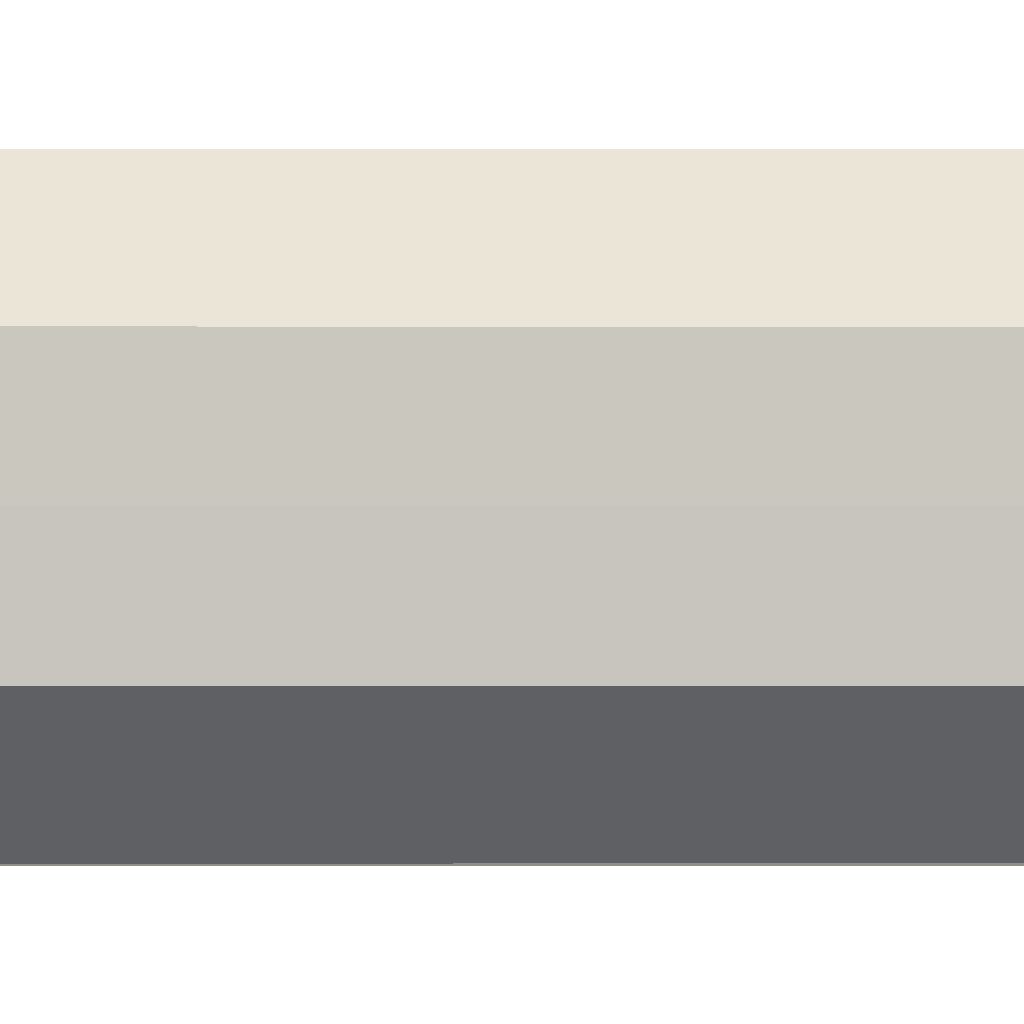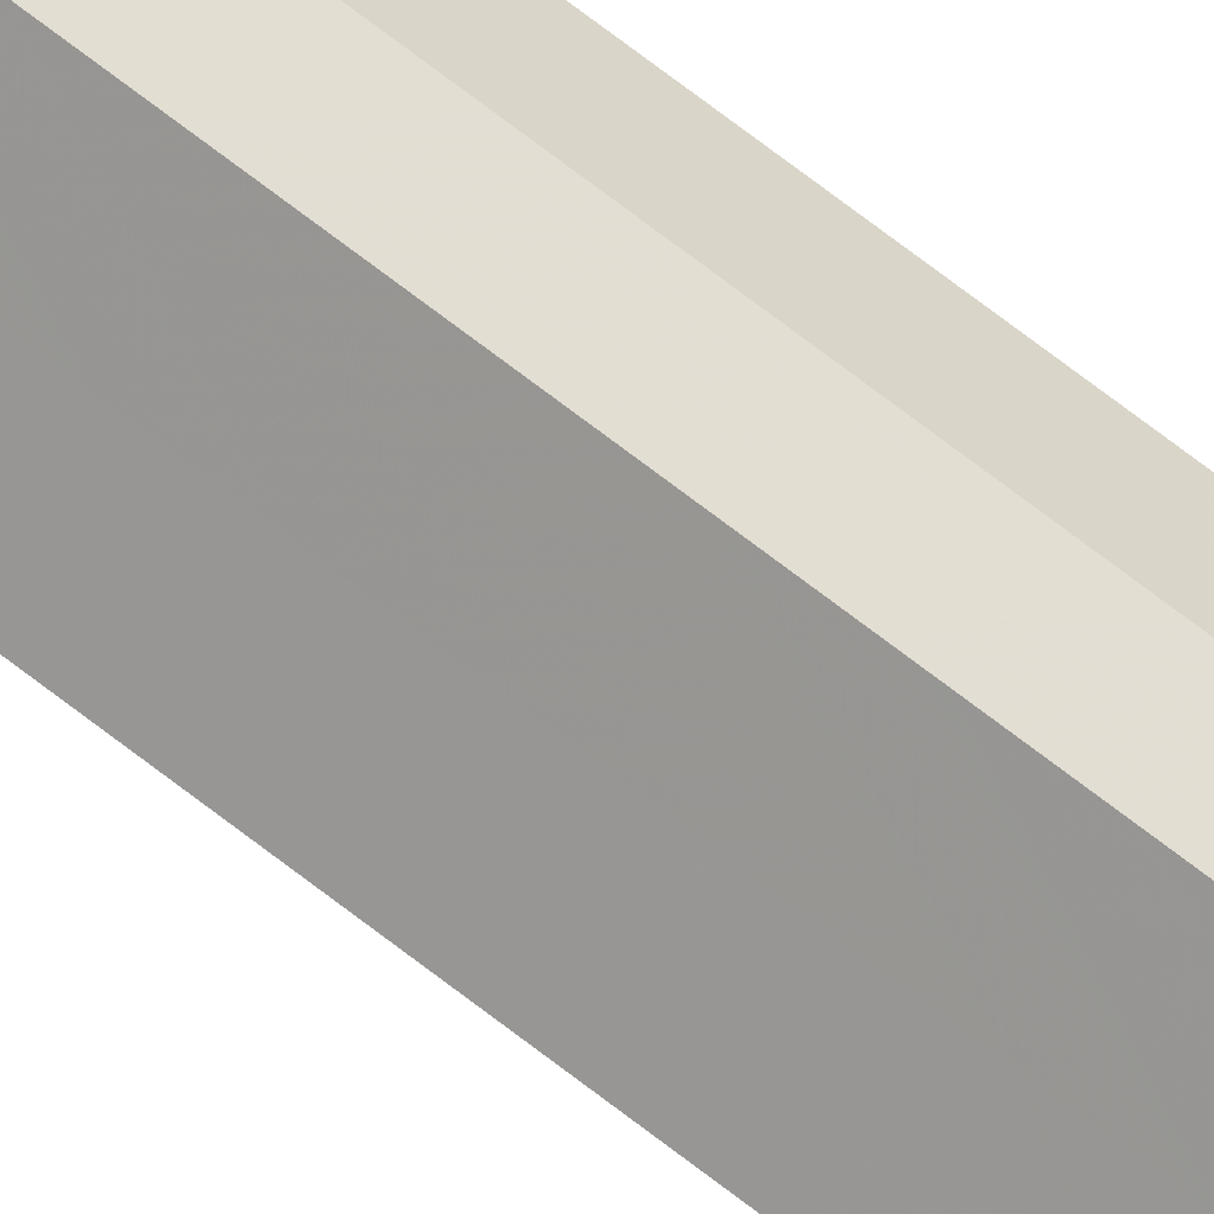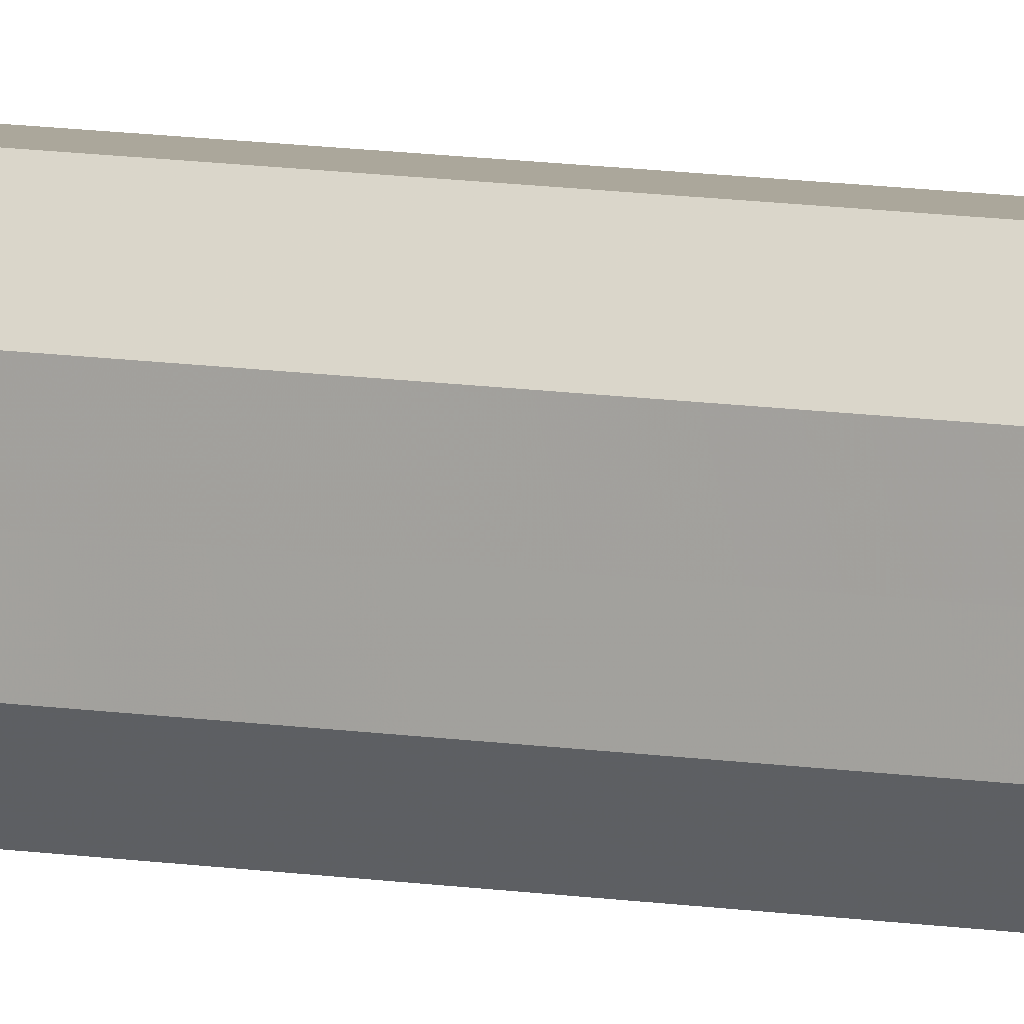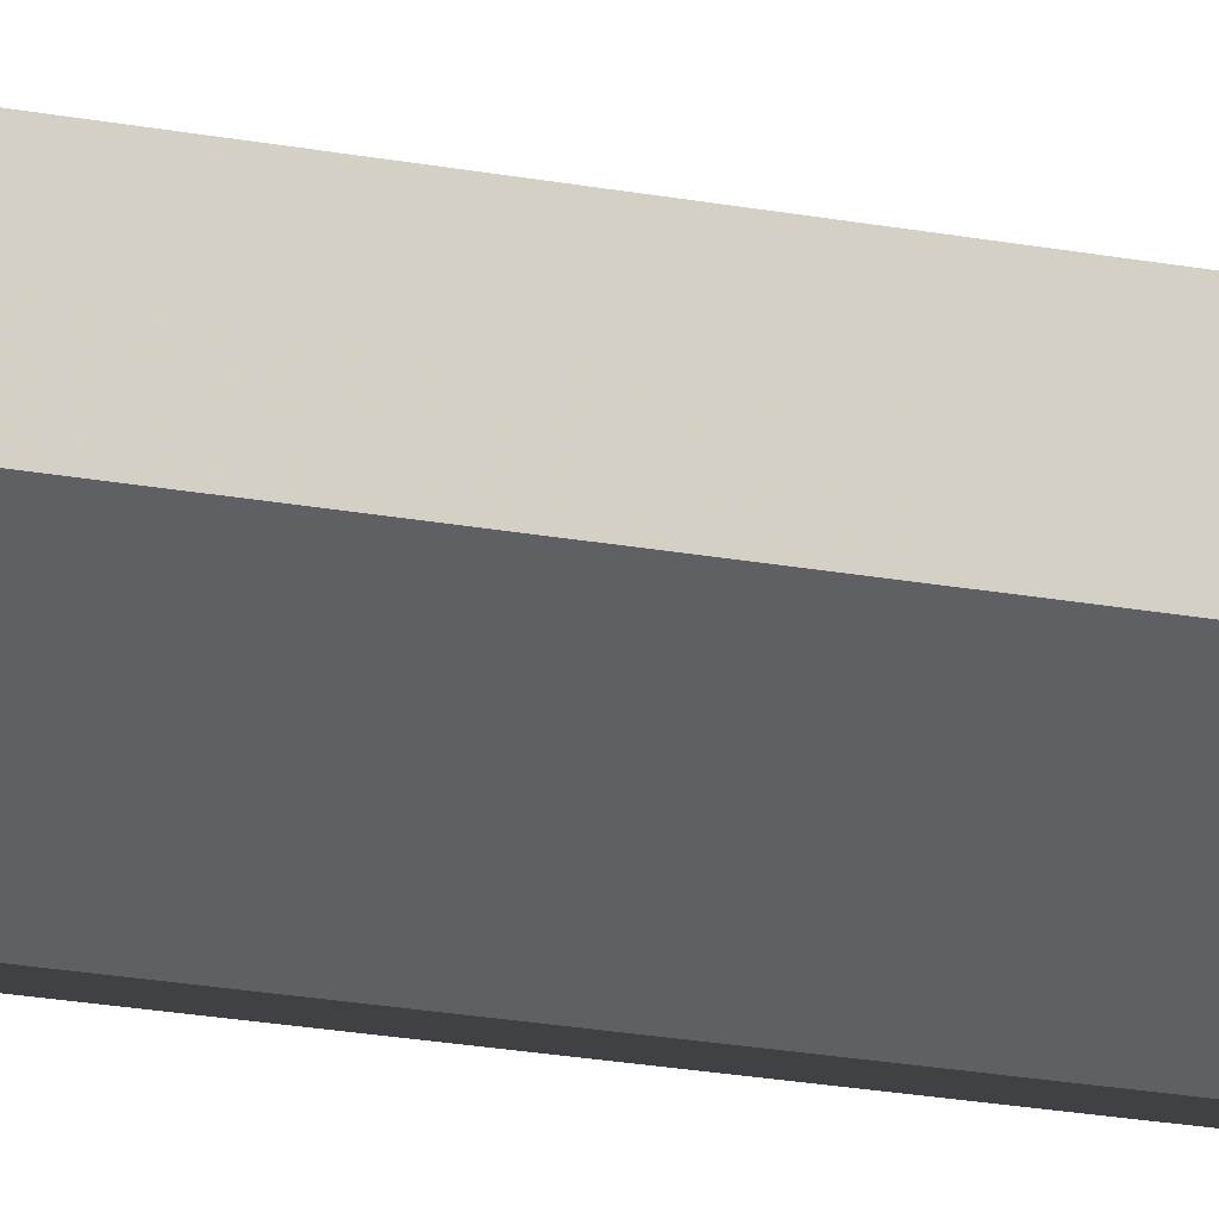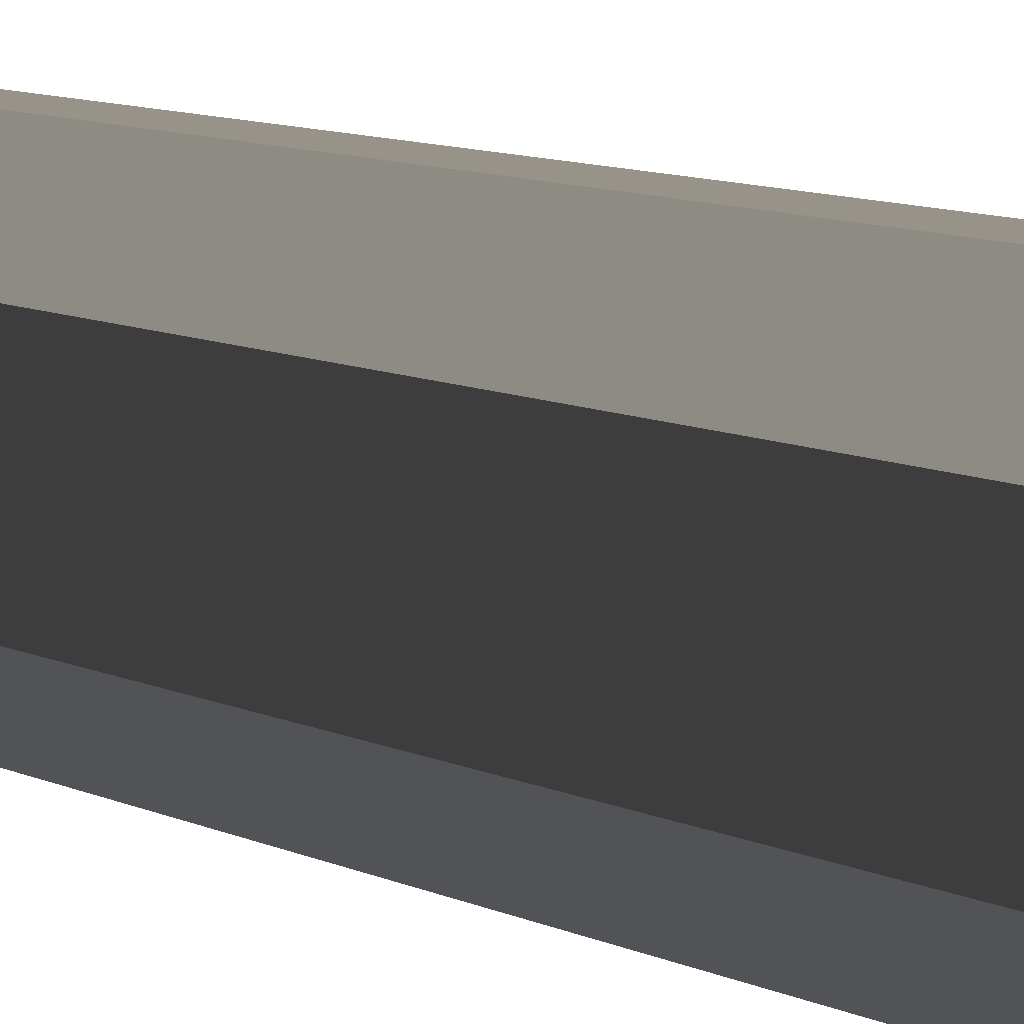
<metadata>
{"format":"obj","ext":"obj","renderer":"f3d","projection":"perspective","resolution":1024,"background":"white","views":[{"elev":-0.4,"azim":-92.4,"up":"+Y"},{"elev":66.7,"azim":128.6,"up":"+Y"},{"elev":8.0,"azim":-61.3,"up":"+Y"},{"elev":-6.1,"azim":40.8,"up":"+Y"},{"elev":1.5,"azim":-7.3,"up":"+Y"}]}
</metadata>
<code>
o 3157
v 2159 1884 20
v 2159 1884 20
v 2159 1884 21.07
v 2159 1884 20
v 2159 1884 21.07
v 2159 1884 20
v 2159 1884 21.07
v 2159 1884 20
v 2159 1884 21.07
v 2159 1884 20
v 2159 1884 21.07
v 2159 1884 20
v 2159 1884 21.07
v 2159 1884 20
v 2159 1884 21.07
v 2159 1884 20
v 2159 1884 21.07
v 2159 1884 20
v 2159 1884 21.07
v 2159 1884 20
v 2159 1884 21.07
v 2159 1884 20
v 2159 1884 21.07
v 2159 1884 20
v 2159 1884 21.07
v 2159 1884 20
v 2159 1884 21.07
v 2159 1884 20
v 2159 1884 21.07
v 2159 1884 20
v 2159 1884 21.07
v 2159 1884 20
v 2159 1884 21.07
v 2159 1884 20
v 2159 1884 21.07
v 2159 1884 20
v 2159 1884 21.07
v 2159 1884 20
v 2159 1884 21.07
v 2159 1884 20
v 2159 1884 21.07
v 2159 1884 20
v 2159 1884 20
v 2159 1884 20
v 2159 1884 20
v 2159 1884 20
v 2159 1884 20
v 2159 1884 20
v 2159 1884 20
v 2159 1884 20
v 2159 1884 20
v 2159 1884 21.07
v 2159 1884 21.07
v 2159 1884 21.07
v 2159 1884 21.07
v 2159 1884 21.07
v 2159 1884 21.07
v 2159 1884 21.07
v 2159 1884 21.07
v 2159 1884 21.07
v 2159 1884 21.07
v 2159 1884 21.07
f 1 2 3
f 2 4 5
f 6 1 7
f 8 6 9
f 10 8 11
f 12 10 13
f 14 12 15
f 16 14 17
f 18 16 19
f 20 18 21
f 21 22 23
f 23 24 25
f 25 26 27
f 27 28 29
f 29 30 31
f 31 32 33
f 33 34 35
f 35 36 37
f 37 38 39
f 39 40 41
f 42 40 43
f 42 44 40
f 42 43 45
f 42 46 44
f 42 45 47
f 42 48 46
f 42 47 49
f 42 50 48
f 42 49 51
f 42 51 50
f 52 53 54
f 52 55 53
f 52 54 56
f 52 57 55
f 52 56 58
f 52 59 57
f 52 58 60
f 52 61 59
f 52 60 62
f 52 62 61

</code>
